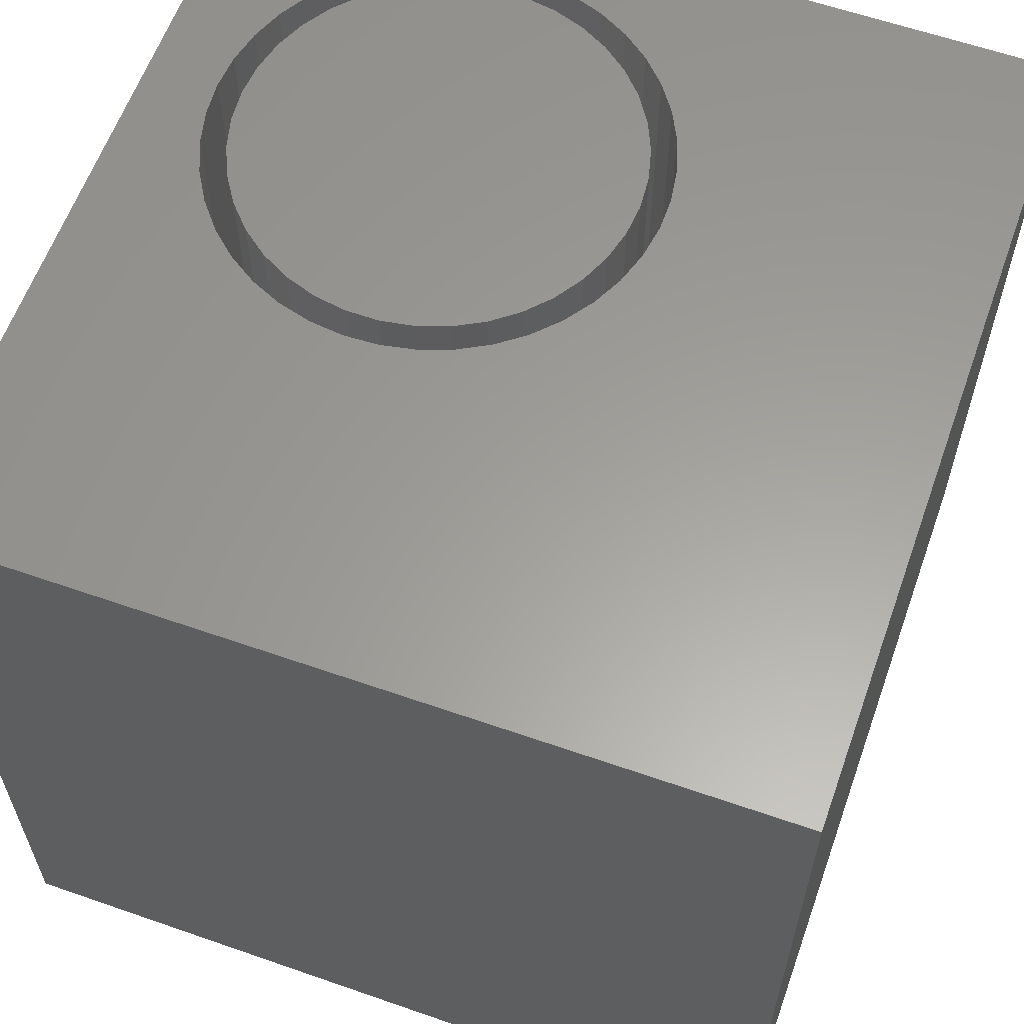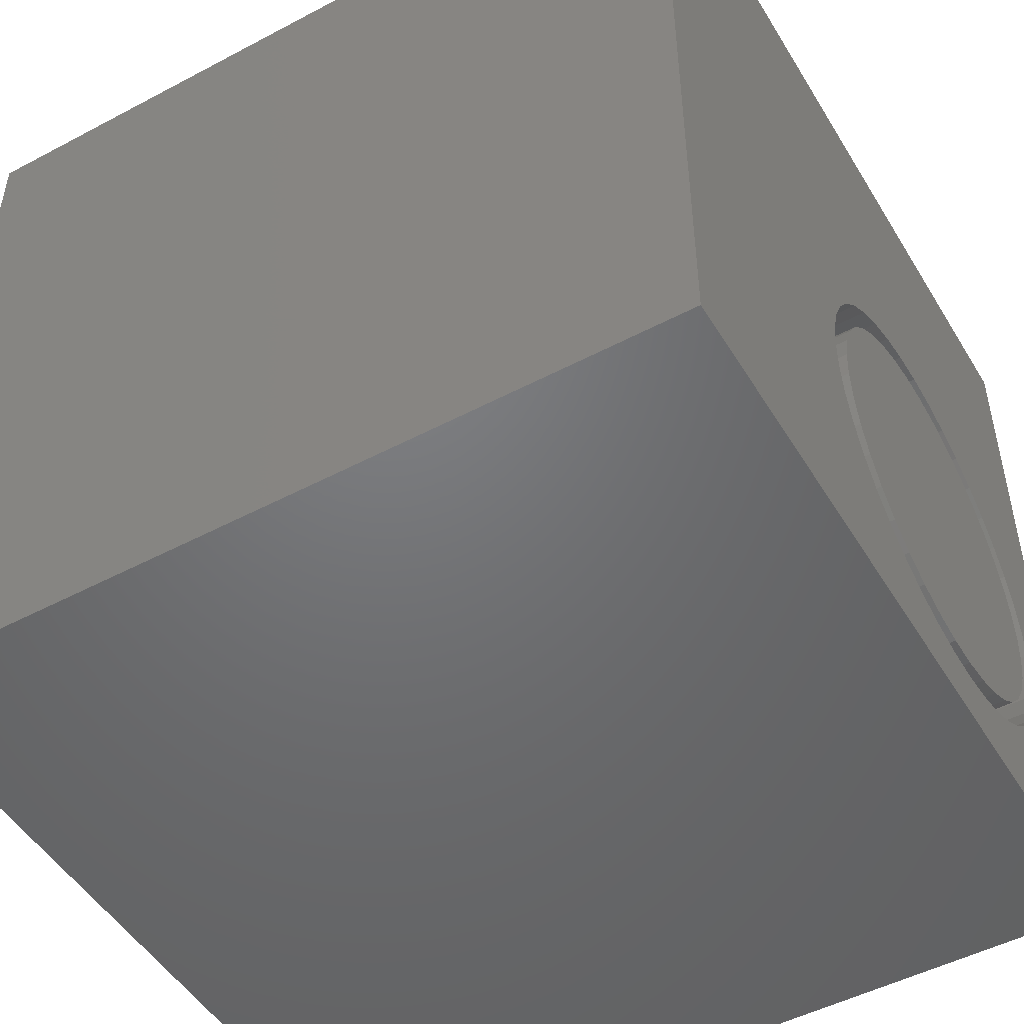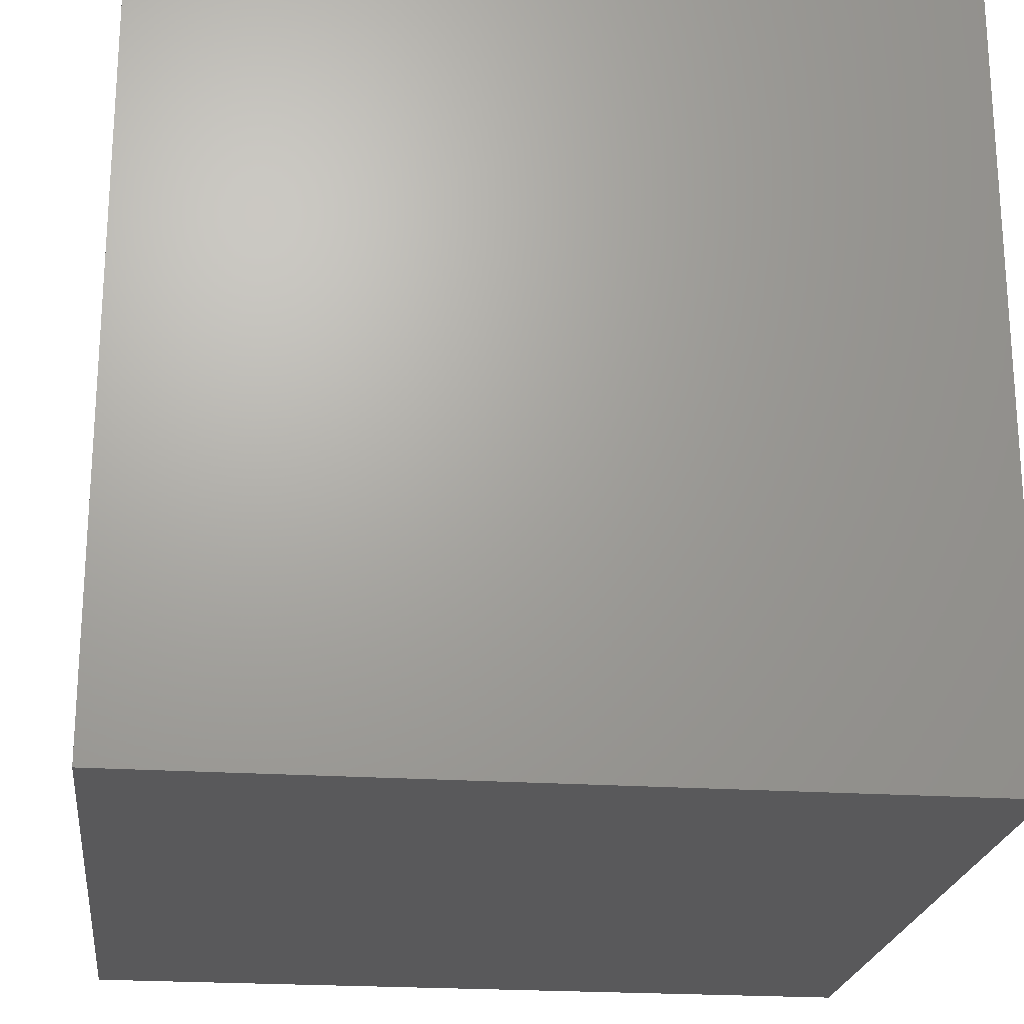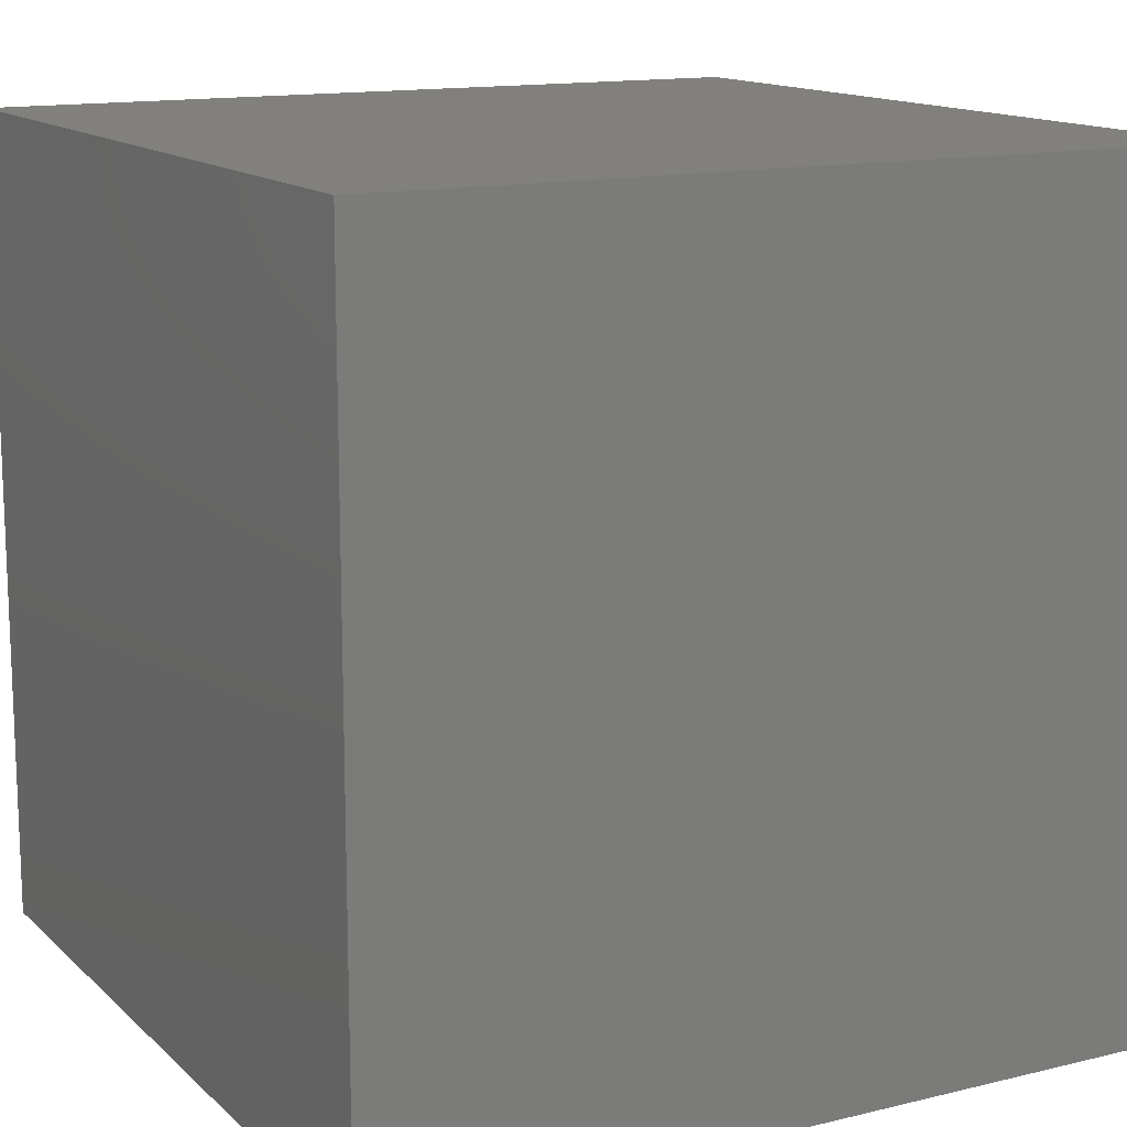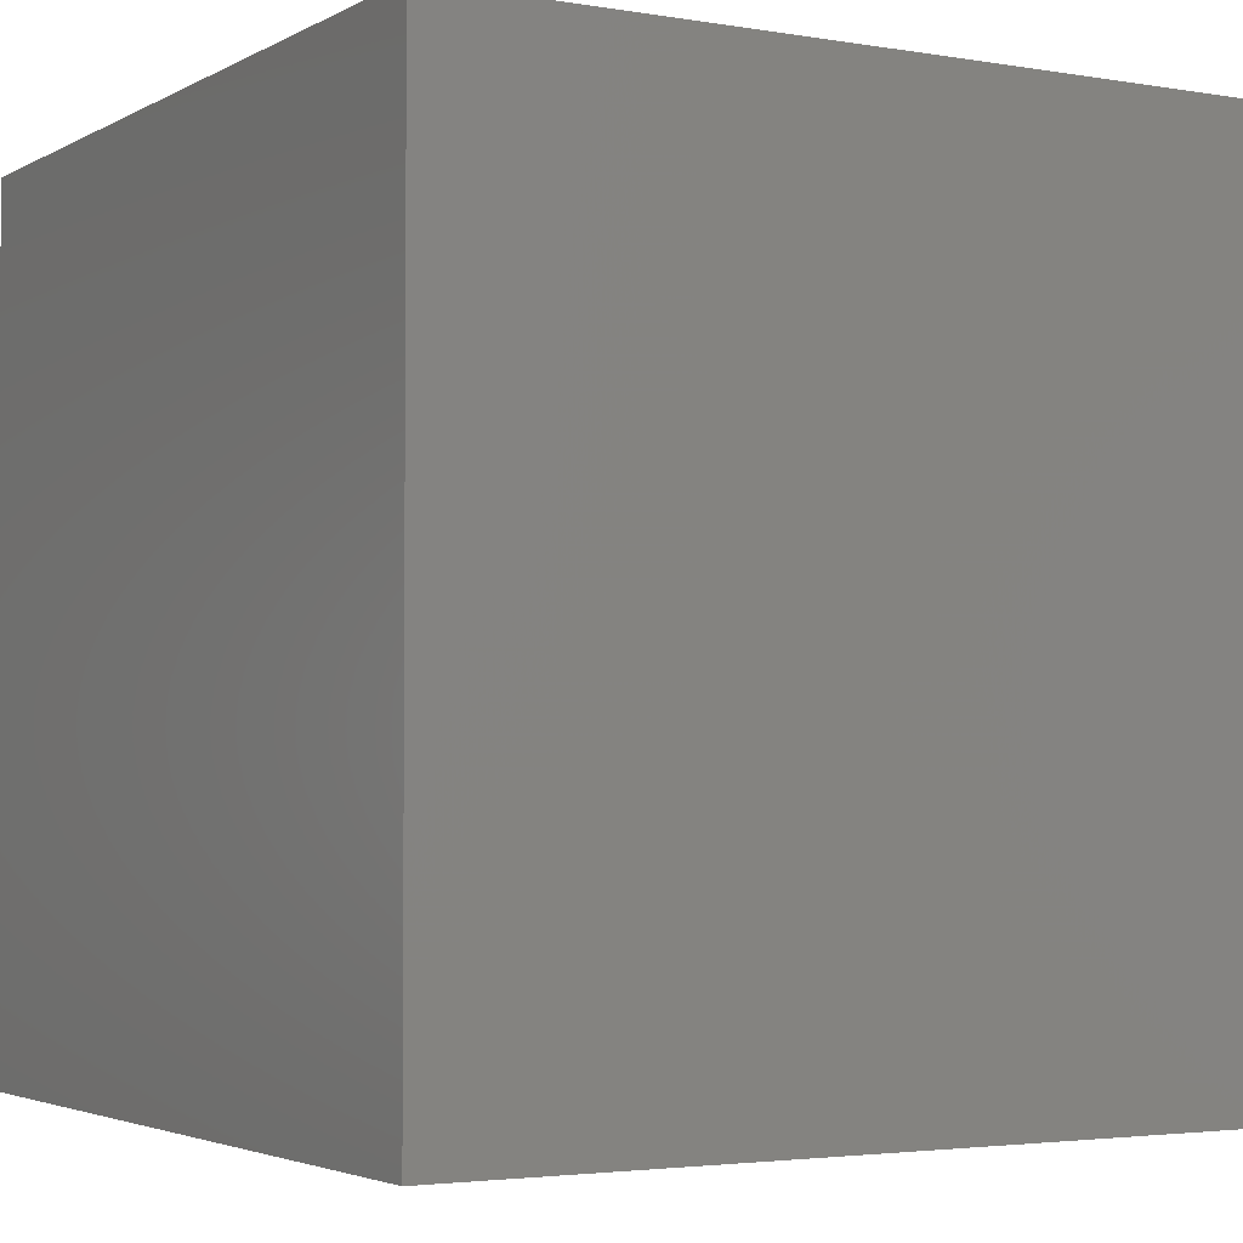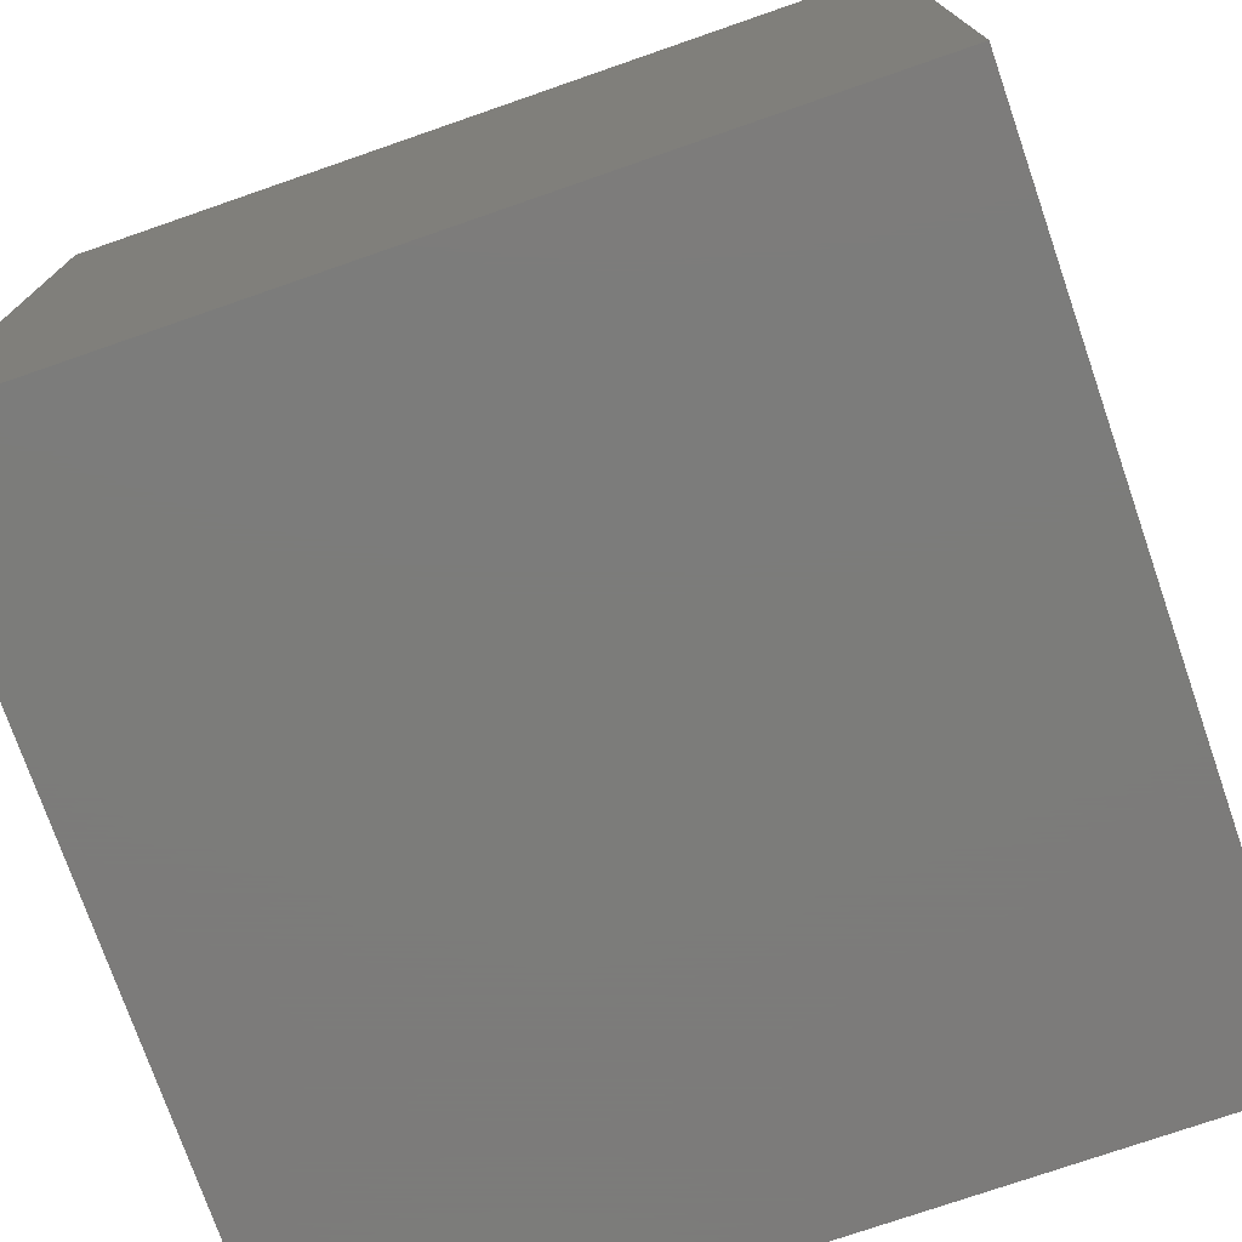
<metadata>
{"format":"stl","ext":"stl","renderer":"f3d","projection":"perspective","resolution":1024,"background":"white","views":[{"elev":60.8,"azim":-160.4,"up":"+Z"},{"elev":-49.6,"azim":-59.7,"up":"+Y"},{"elev":-22.1,"azim":173.3,"up":"+Y"},{"elev":13.8,"azim":151.6,"up":"+Y"},{"elev":-3.1,"azim":149.7,"up":"+Y"},{"elev":-75.2,"azim":109.1,"up":"+Y"}]}
</metadata>
<code>
# stl→obj: 166 verts, 328 faces
v 0 10 10
v 0 10 0
v 0 0 10
v 0 0 0
v 9.007 2.655 10
v 8.852 2.271 10
v 10 0 10
v 8.64 1.915 10
v 8.377 1.595 10
v 8.067 1.319 10
v 8.852 4.673 10
v 9.007 4.289 10
v 10 10 10
v 7.719 1.094 10
v 7.341 0.9243 10
v 6.942 0.8145 10
v 9.102 3.885 10
v 9.133 3.472 10
v 9.102 3.059 10
v 6.53 0.767 10
v 6.116 0.7828 10
v 5.709 0.8618 10
v 5.319 1.002 10
v 4.955 5.745 10
v 5.319 5.943 10
v 8.067 5.625 10
v 8.377 5.349 10
v 8.64 5.03 10
v 4.955 1.2 10
v 4.625 1.451 10
v 4.338 1.75 10
v 4.099 2.089 10
v 3.915 2.46 10
v 3.79 2.855 10
v 5.709 6.083 10
v 6.116 6.162 10
v 6.53 6.177 10
v 6.942 6.13 10
v 3.727 3.265 10
v 3.727 3.679 10
v 3.79 4.089 10
v 3.915 4.484 10
v 4.099 4.856 10
v 7.341 6.02 10
v 7.719 5.85 10
v 4.338 5.195 10
v 4.625 5.493 10
v 10 10 0
v 10 0 0
v 9.102 3.059 5.643
v 9.133 3.472 5.643
v 9.102 3.885 5.643
v 9.007 4.289 5.643
v 8.852 4.673 5.643
v 8.64 5.03 5.643
v 8.377 5.349 5.643
v 8.067 5.625 5.643
v 7.719 5.85 5.643
v 7.341 6.02 5.643
v 6.942 6.13 5.643
v 6.53 6.177 5.643
v 6.116 6.162 5.643
v 5.709 6.083 5.643
v 5.319 5.943 5.643
v 4.955 5.745 5.643
v 4.625 5.493 5.643
v 4.338 5.195 5.643
v 4.099 4.856 5.643
v 3.915 4.484 5.643
v 3.79 4.089 5.643
v 3.727 3.679 5.643
v 3.727 3.265 5.643
v 3.79 2.855 5.643
v 3.915 2.46 5.643
v 4.099 2.089 5.643
v 4.338 1.75 5.643
v 4.625 1.451 5.643
v 4.955 1.2 5.643
v 5.319 1.002 5.643
v 5.709 0.8618 5.643
v 6.116 0.7828 5.643
v 6.53 0.767 5.643
v 6.942 0.8145 5.643
v 7.341 0.9243 5.643
v 7.719 1.094 5.643
v 8.067 1.319 5.643
v 8.377 1.595 5.643
v 8.64 1.915 5.643
v 8.852 2.271 5.643
v 9.007 2.655 5.643
v 7.741 1.459 5.643
v 8.055 1.703 5.643
v 8.324 1.995 5.643
v 8.541 2.328 5.643
v 8.7 2.691 5.643
v 8.798 3.076 5.643
v 8.831 3.472 5.643
v 8.798 3.868 5.643
v 8.7 4.253 5.643
v 8.541 4.617 5.643
v 8.324 4.949 5.643
v 8.055 5.241 5.643
v 7.741 5.485 5.643
v 4.022 3.472 5.643
v 4.054 3.076 5.643
v 4.152 2.691 5.643
v 4.311 2.328 5.643
v 4.529 1.995 5.643
v 4.798 1.703 5.643
v 5.111 1.459 5.643
v 5.46 1.27 5.643
v 5.836 1.141 5.643
v 6.228 1.076 5.643
v 6.625 1.076 5.643
v 7.016 1.141 5.643
v 7.392 1.27 5.643
v 7.392 5.674 5.643
v 7.016 5.803 5.643
v 6.625 5.868 5.643
v 6.228 5.868 5.643
v 5.836 5.803 5.643
v 5.46 5.674 5.643
v 5.111 5.485 5.643
v 4.798 5.241 5.643
v 4.529 4.949 5.643
v 4.311 4.617 5.643
v 4.152 4.253 5.643
v 4.054 3.868 5.643
v 8.831 3.472 10
v 8.798 3.076 10
v 8.7 2.691 10
v 8.541 2.328 10
v 8.324 1.995 10
v 8.055 1.703 10
v 7.741 1.459 10
v 7.392 1.27 10
v 7.016 1.141 10
v 6.625 1.076 10
v 6.228 1.076 10
v 5.836 1.141 10
v 5.46 1.27 10
v 5.111 1.459 10
v 4.798 1.703 10
v 4.529 1.995 10
v 4.311 2.328 10
v 4.152 2.691 10
v 4.054 3.076 10
v 4.022 3.472 10
v 4.054 3.868 10
v 4.152 4.253 10
v 4.311 4.617 10
v 4.529 4.949 10
v 4.798 5.241 10
v 5.111 5.485 10
v 5.46 5.674 10
v 5.836 5.803 10
v 6.228 5.868 10
v 6.625 5.868 10
v 7.016 5.803 10
v 7.392 5.674 10
v 7.741 5.485 10
v 8.055 5.241 10
v 8.324 4.949 10
v 8.541 4.617 10
v 8.7 4.253 10
v 8.798 3.868 10
f 1 2 3
f 3 2 4
f 5 6 7
f 6 8 7
f 7 8 9
f 7 9 10
f 11 12 13
f 10 14 7
f 7 14 15
f 7 15 16
f 12 17 13
f 13 17 18
f 13 18 7
f 7 18 19
f 7 19 5
f 16 20 7
f 7 20 21
f 7 21 3
f 3 21 22
f 3 22 23
f 24 25 1
f 26 27 13
f 13 27 28
f 13 28 11
f 23 29 3
f 3 29 30
f 3 30 31
f 31 32 3
f 3 32 33
f 3 33 34
f 25 35 1
f 1 35 36
f 1 36 13
f 13 36 37
f 13 37 38
f 34 39 3
f 3 39 40
f 3 40 1
f 40 41 1
f 1 41 42
f 1 42 43
f 38 44 13
f 13 44 45
f 13 45 26
f 43 46 1
f 1 46 47
f 1 47 24
f 48 13 49
f 49 13 7
f 2 48 4
f 4 48 49
f 13 48 1
f 1 48 2
f 49 7 4
f 4 7 3
f 50 18 51
f 51 18 17
f 51 17 52
f 52 17 12
f 52 12 53
f 53 12 11
f 53 11 54
f 54 11 28
f 54 28 55
f 55 28 27
f 55 27 56
f 56 27 26
f 56 26 57
f 57 26 45
f 57 45 58
f 58 45 44
f 58 44 59
f 59 44 38
f 59 38 60
f 60 38 37
f 60 37 61
f 61 37 36
f 61 36 62
f 62 36 35
f 62 35 63
f 63 35 25
f 63 25 64
f 64 25 24
f 64 24 65
f 65 24 47
f 65 47 66
f 66 47 46
f 66 46 67
f 67 46 43
f 67 43 68
f 68 43 42
f 68 42 69
f 69 42 41
f 69 41 70
f 70 41 40
f 70 40 71
f 71 40 39
f 71 39 72
f 72 39 34
f 72 34 73
f 73 34 33
f 73 33 74
f 74 33 32
f 74 32 75
f 75 32 31
f 75 31 76
f 76 31 30
f 76 30 77
f 77 30 29
f 77 29 78
f 78 29 23
f 78 23 79
f 79 23 22
f 79 22 80
f 80 22 21
f 80 21 81
f 81 21 20
f 81 20 82
f 82 20 16
f 82 16 83
f 83 16 15
f 83 15 84
f 84 15 14
f 84 14 85
f 85 14 10
f 85 10 86
f 86 10 9
f 86 9 87
f 87 9 8
f 87 8 88
f 88 8 6
f 88 6 89
f 89 6 5
f 89 5 90
f 90 5 19
f 90 19 50
f 50 19 18
f 91 86 92
f 92 86 87
f 92 87 93
f 93 87 88
f 93 88 94
f 94 88 89
f 94 89 95
f 95 89 90
f 95 90 96
f 96 90 50
f 96 50 97
f 97 50 51
f 97 51 98
f 98 51 52
f 98 52 99
f 99 52 53
f 99 53 100
f 100 53 54
f 100 54 101
f 101 54 55
f 101 55 102
f 102 55 56
f 102 56 103
f 104 72 105
f 105 72 73
f 105 73 106
f 106 73 74
f 106 74 107
f 107 74 75
f 107 75 108
f 108 75 76
f 108 76 109
f 109 76 77
f 109 77 110
f 110 77 78
f 110 78 111
f 111 78 79
f 111 79 112
f 112 79 80
f 112 80 113
f 113 80 81
f 113 81 114
f 114 81 82
f 114 82 115
f 115 82 83
f 115 83 116
f 116 83 84
f 116 84 91
f 91 84 85
f 91 85 86
f 56 57 103
f 103 57 58
f 103 58 117
f 117 58 59
f 117 59 118
f 118 59 60
f 118 60 119
f 119 60 61
f 119 61 120
f 120 61 62
f 120 62 121
f 121 62 63
f 121 63 122
f 122 63 64
f 122 64 123
f 123 64 65
f 123 65 124
f 124 65 66
f 124 66 125
f 125 66 67
f 125 67 126
f 126 67 68
f 126 68 127
f 127 68 69
f 127 69 128
f 128 69 70
f 128 70 104
f 104 70 71
f 104 71 72
f 98 129 97
f 97 129 130
f 97 130 96
f 96 130 131
f 96 131 95
f 95 131 132
f 95 132 94
f 94 132 133
f 94 133 93
f 93 133 134
f 93 134 92
f 92 134 135
f 92 135 91
f 91 135 136
f 91 136 116
f 116 136 137
f 116 137 115
f 115 137 138
f 115 138 114
f 114 138 139
f 114 139 113
f 113 139 140
f 113 140 112
f 112 140 141
f 112 141 111
f 111 141 142
f 111 142 110
f 110 142 143
f 110 143 109
f 109 143 144
f 109 144 108
f 108 144 145
f 108 145 107
f 107 145 146
f 107 146 106
f 106 146 147
f 106 147 105
f 105 147 148
f 105 148 104
f 104 148 149
f 104 149 128
f 128 149 150
f 128 150 127
f 127 150 151
f 127 151 126
f 126 151 152
f 126 152 125
f 125 152 153
f 125 153 124
f 124 153 154
f 124 154 123
f 123 154 155
f 123 155 122
f 122 155 156
f 122 156 121
f 121 156 157
f 121 157 120
f 120 157 158
f 120 158 119
f 119 158 159
f 119 159 118
f 118 159 160
f 118 160 117
f 117 160 161
f 117 161 103
f 103 161 162
f 103 162 102
f 102 162 163
f 102 163 101
f 101 163 164
f 101 164 100
f 100 164 165
f 100 165 99
f 99 165 166
f 99 166 98
f 98 166 129
f 148 147 165
f 165 147 146
f 165 146 166
f 166 146 129
f 145 144 140
f 140 144 143
f 140 143 141
f 141 143 142
f 138 137 146
f 146 137 136
f 146 136 135
f 164 163 150
f 150 163 162
f 164 150 165
f 165 150 149
f 165 149 148
f 145 140 146
f 146 140 139
f 146 139 138
f 135 134 146
f 146 134 133
f 146 133 132
f 132 131 146
f 146 131 130
f 146 130 129
f 155 154 159
f 159 154 153
f 162 161 150
f 150 161 160
f 150 160 159
f 155 159 156
f 156 159 158
f 156 158 157
f 153 152 159
f 159 152 151
f 159 151 150

</code>
